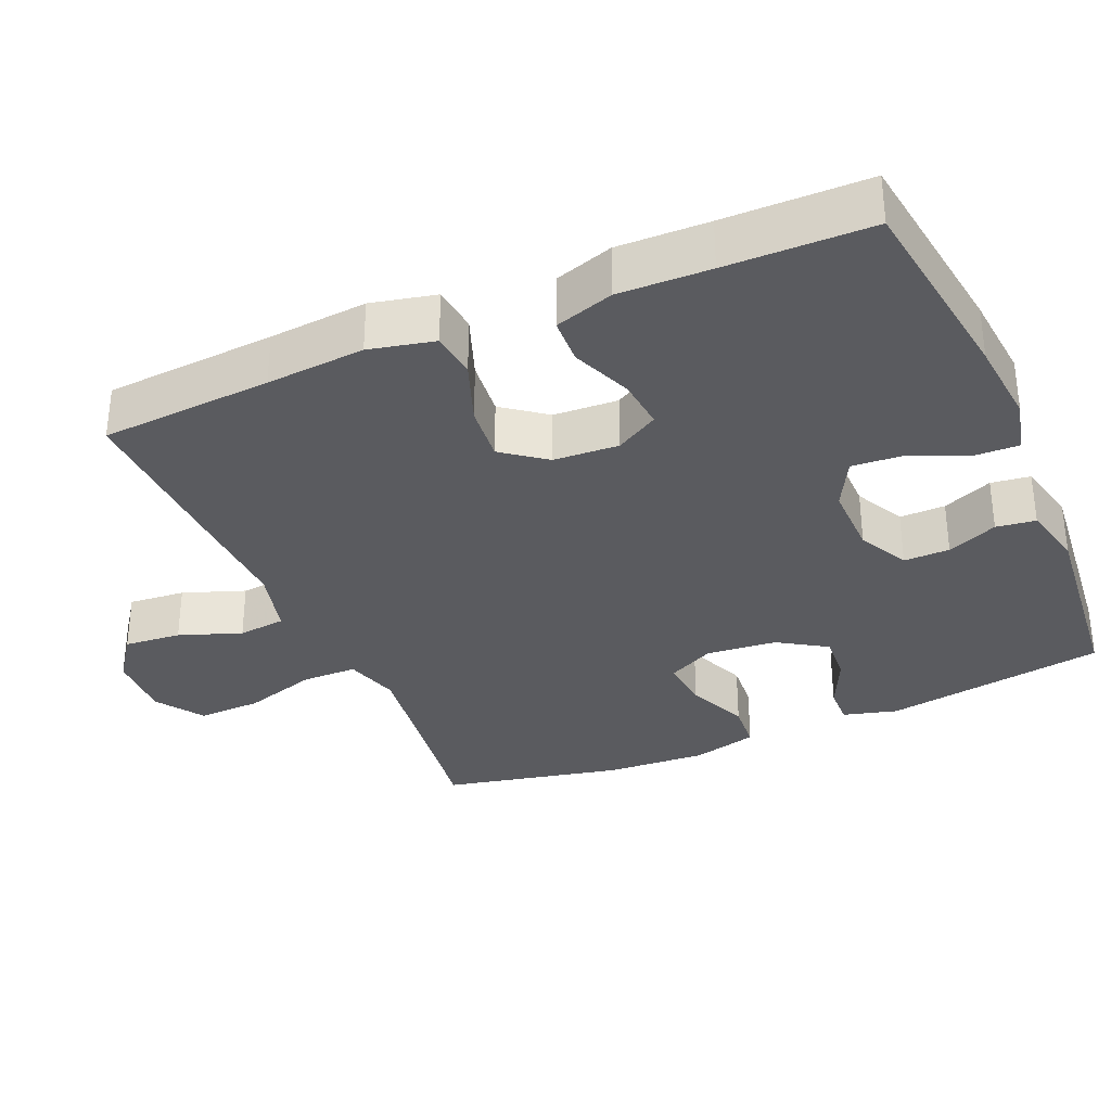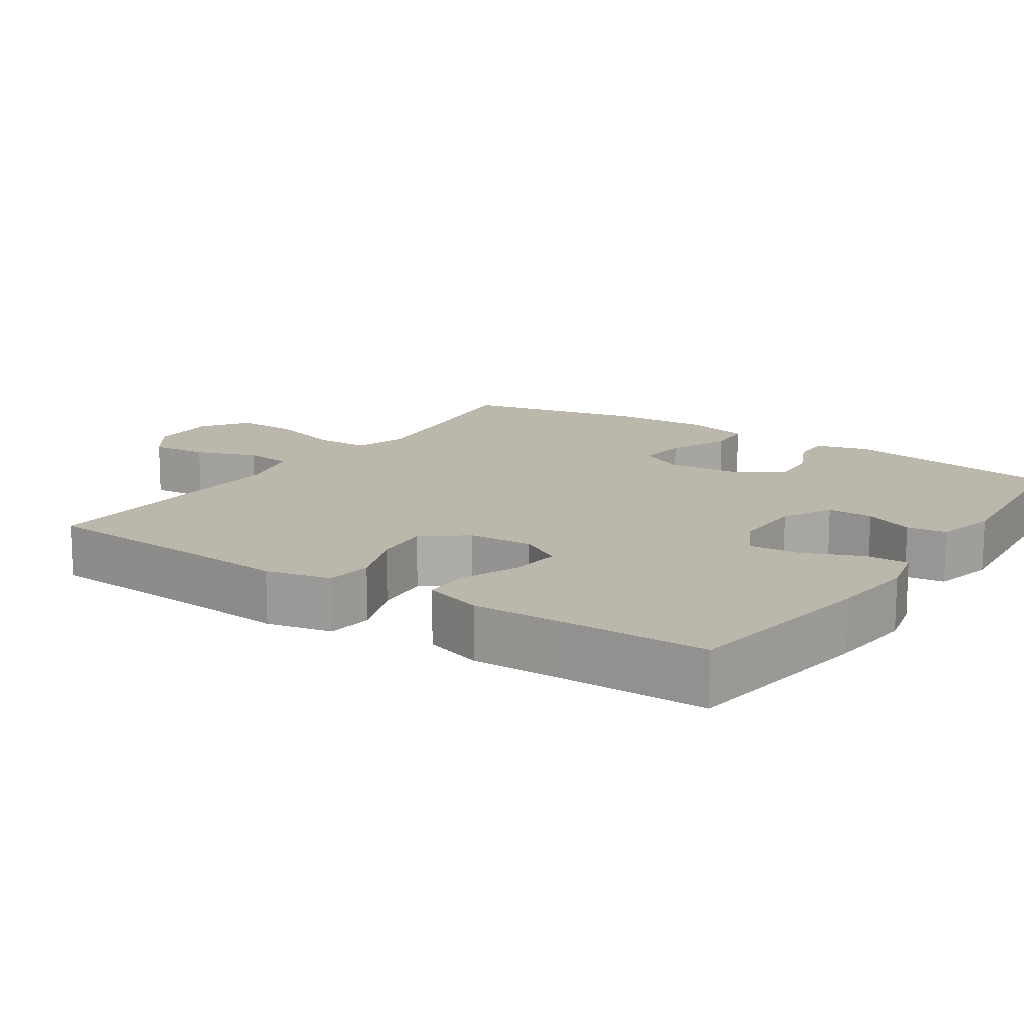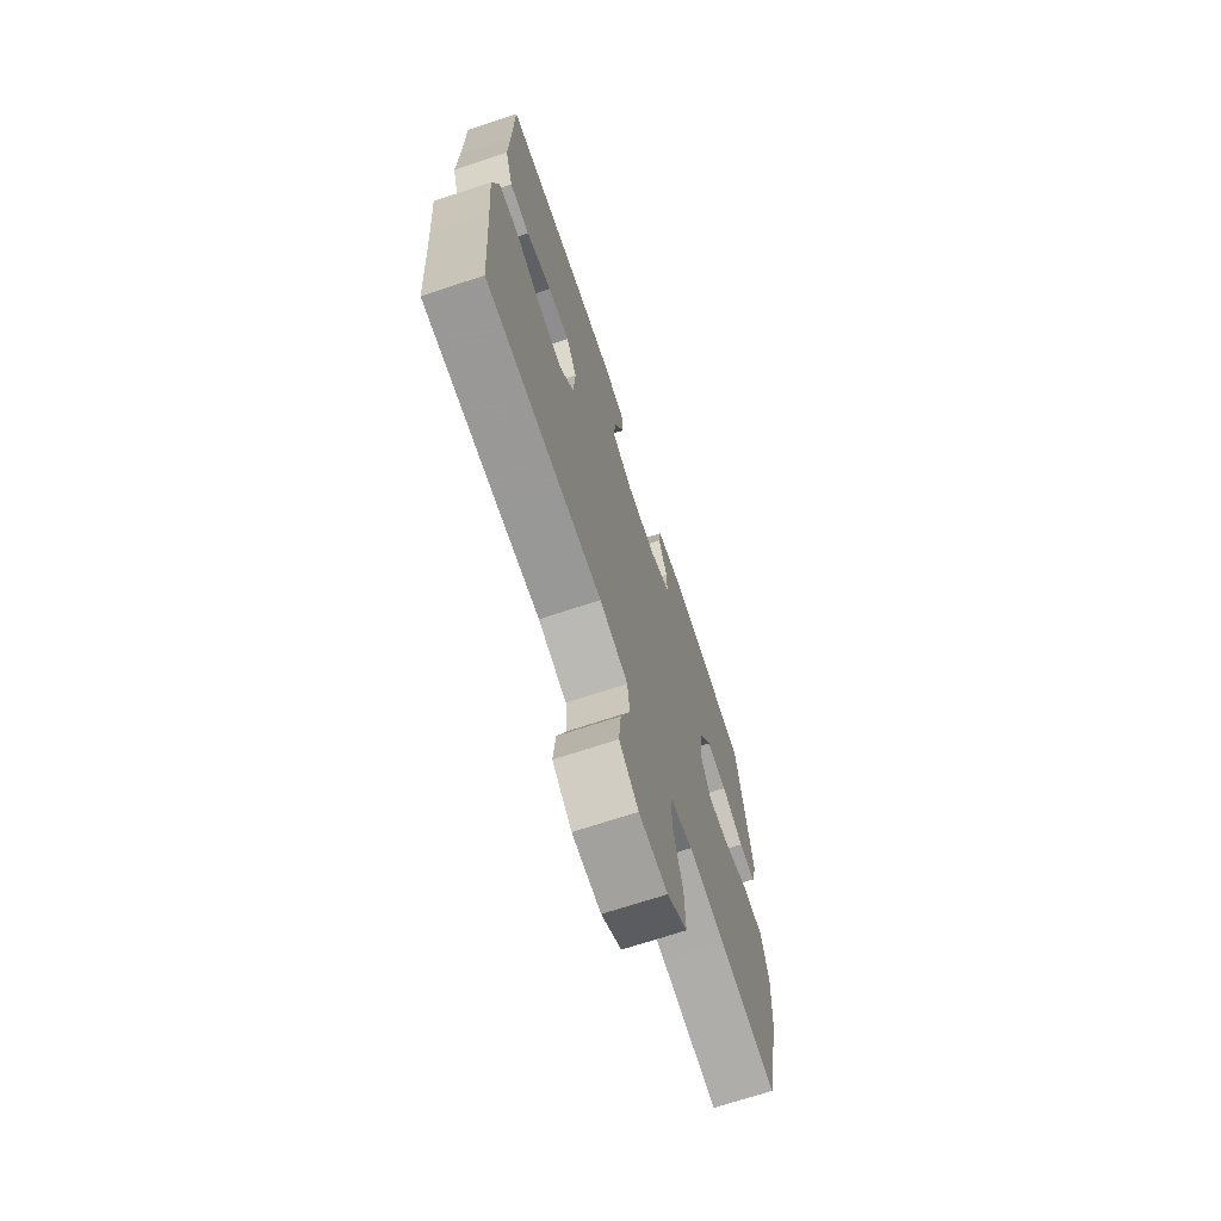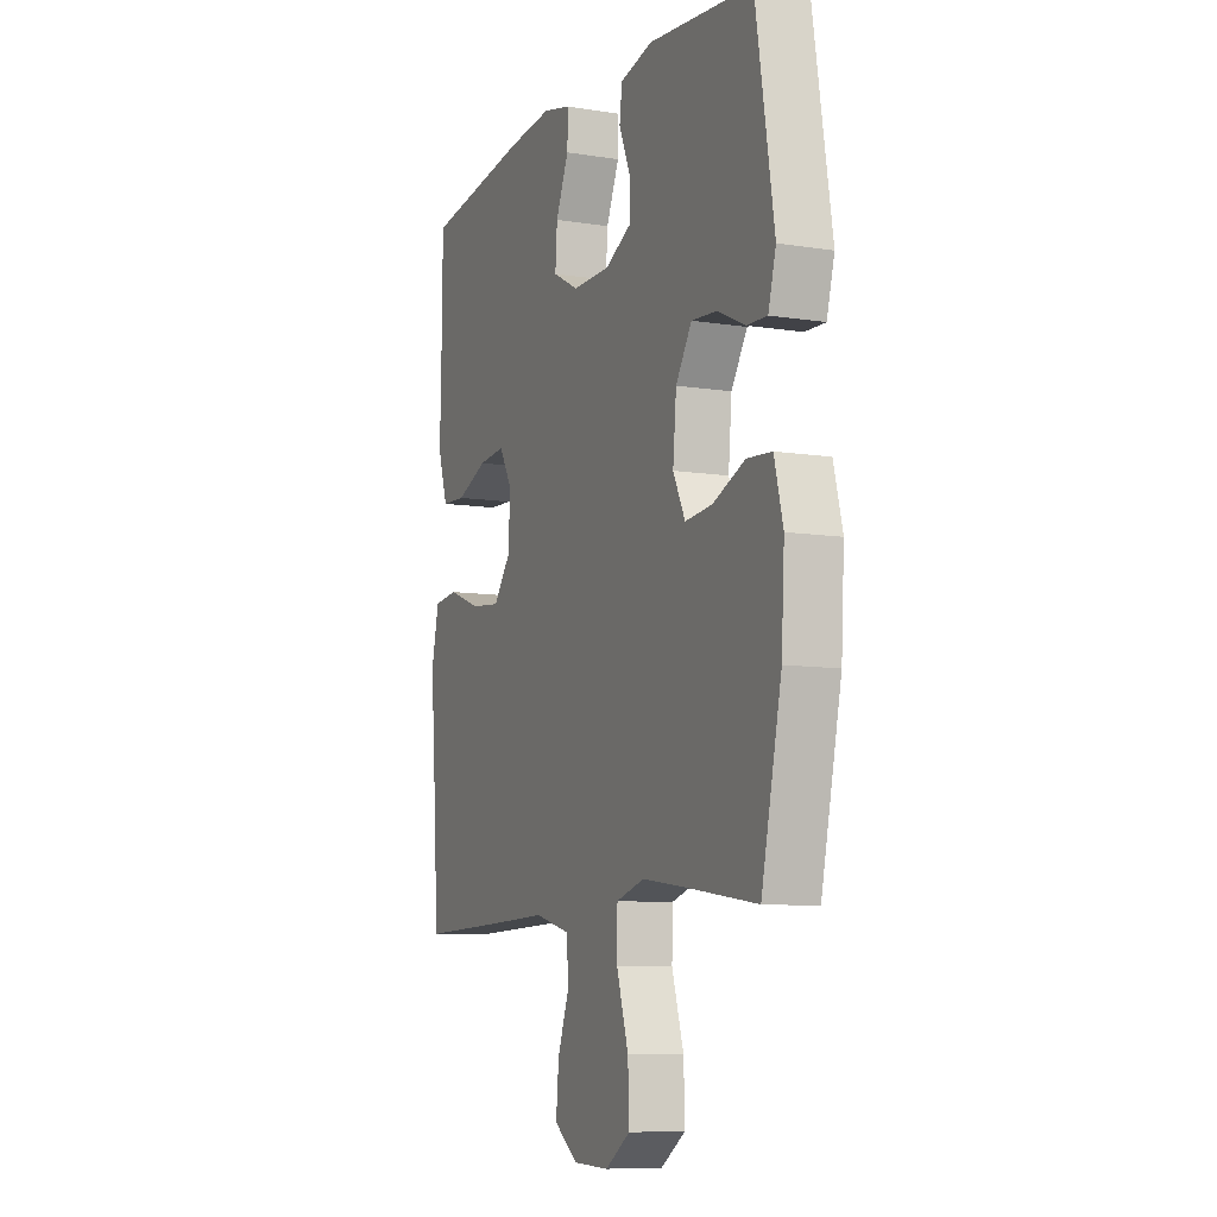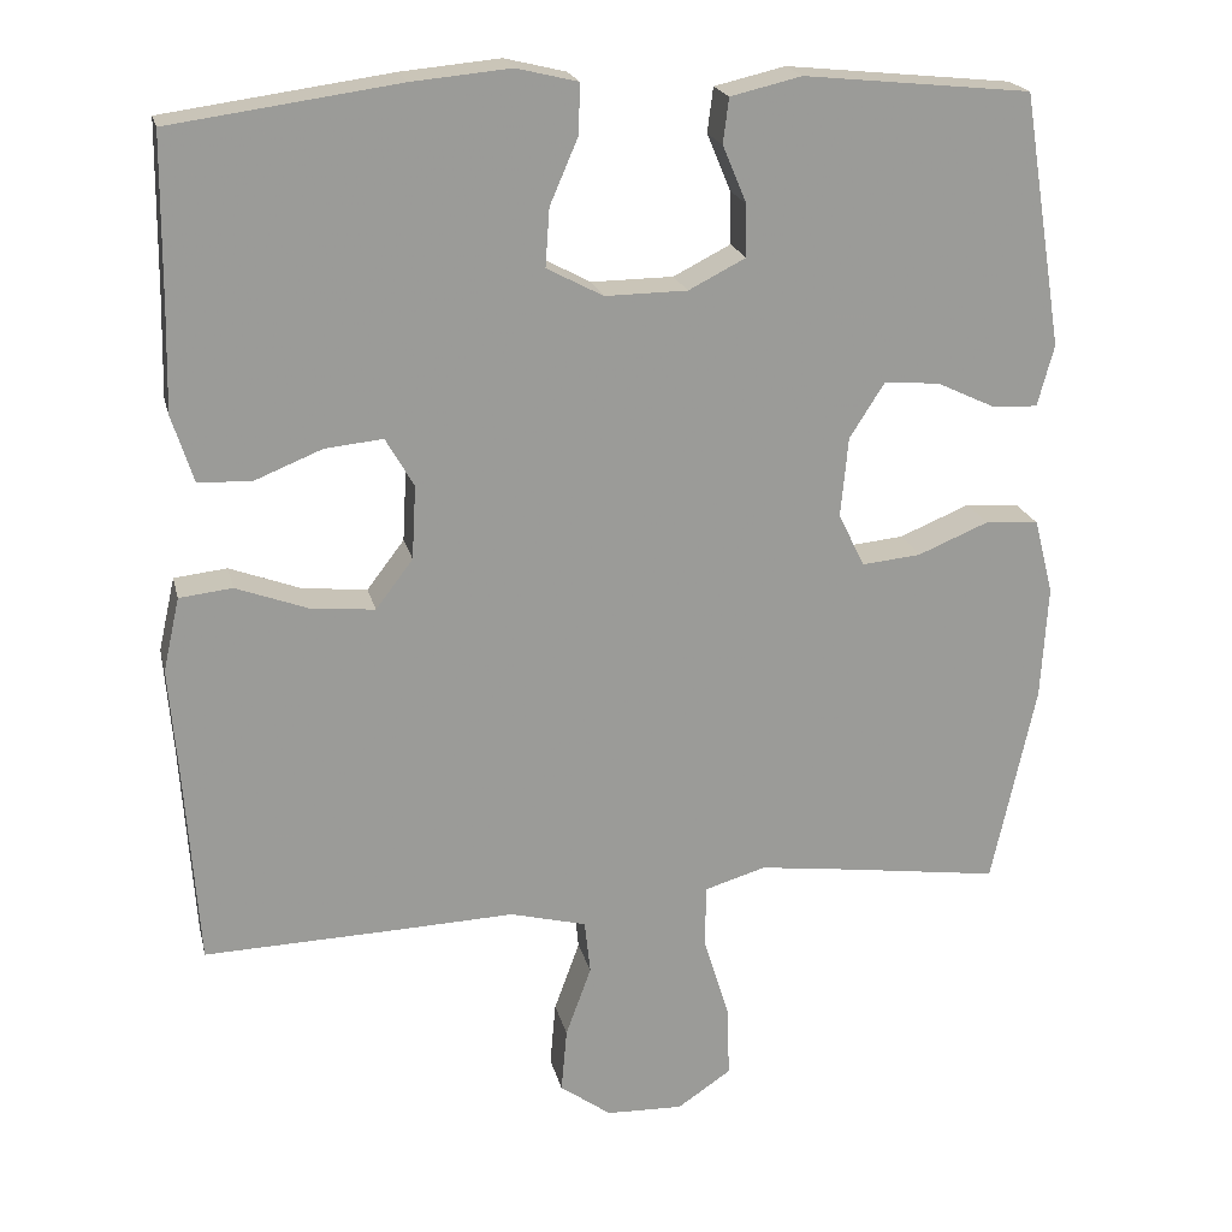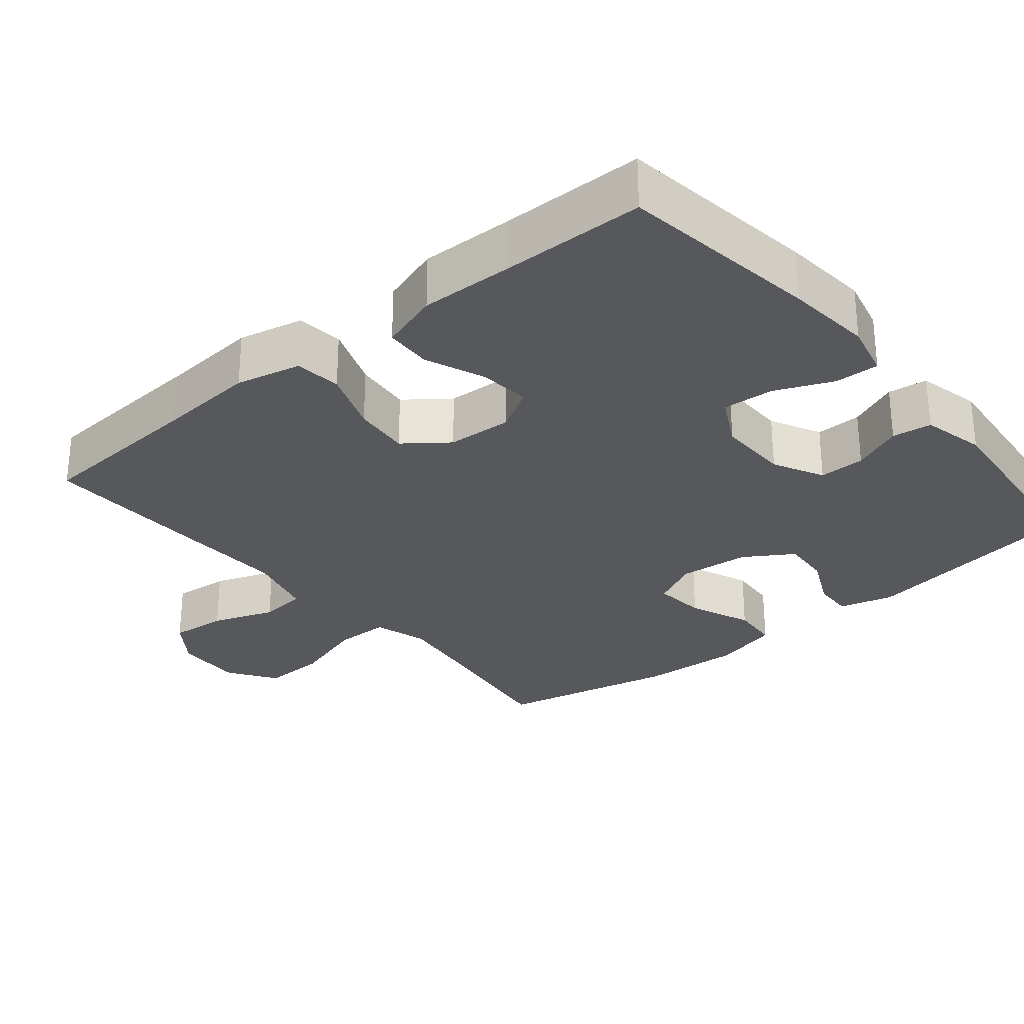
<metadata>
{"format":"obj","ext":"obj","renderer":"f3d","projection":"perspective","resolution":1024,"background":"white","views":[{"elev":-33.2,"azim":-66.6,"up":"+Y"},{"elev":14.2,"azim":-56.0,"up":"+Y"},{"elev":-70.3,"azim":-71.7,"up":"+Z"},{"elev":-8.7,"azim":66.8,"up":"+Z"},{"elev":20.5,"azim":-12.9,"up":"+Z"},{"elev":-28.8,"azim":-50.3,"up":"+Y"}]}
</metadata>
<code>
v -0.5 0.07 -0.5
v -0.516 0.07 -0.265
v -0.527 0.07 -0.13
v -0.507 0.07 -0.041
v -0.443 0.07 -0.034
v -0.357 0.07 -0.066
v -0.279 0.07 -0.074
v -0.234 0.07 -0.015
v -0.229 0.07 0.074
v -0.263 0.07 0.133
v -0.333 0.07 0.126
v -0.415 0.07 0.093
v -0.479 0.07 0.096
v -0.505 0.07 0.177
v -0.502 0.07 0.302
v -0.5 0.07 0.5
v -0.225 0.07 0.538
v -0.106 0.07 0.549
v -0.032 0.07 0.531
v -0.034 0.07 0.471
v -0.068 0.07 0.392
v -0.073 0.07 0.322
v -0.005 0.07 0.286
v 0.094 0.07 0.287
v 0.163 0.07 0.322
v 0.162 0.07 0.385
v 0.133 0.07 0.454
v 0.14 0.07 0.508
v 0.226 0.07 0.528
v 0.5 0.07 0.5
v 0.549 0.07 0.195
v 0.529 0.07 0.121
v 0.475 0.07 0.123
v 0.403 0.07 0.157
v 0.336 0.07 0.162
v 0.294 0.07 0.096
v 0.285 0.07 -0.001
v 0.317 0.07 -0.065
v 0.388 0.07 -0.058
v 0.473 0.07 -0.023
v 0.538 0.07 -0.028
v 0.561 0.07 -0.118
v 0.553 0.07 -0.256
v 0.5 0.07 -0.5
v 0.315 0.07 -0.474
v 0.199 0.07 -0.459
v 0.125 0.07 -0.481
v 0.124 0.07 -0.556
v 0.155 0.07 -0.657
v 0.158 0.07 -0.744
v 0.093 0.07 -0.788
v 0 0.07 -0.785
v -0.062 0.07 -0.74
v -0.055 0.07 -0.662
v -0.024 0.07 -0.577
v -0.031 0.07 -0.512
v -0.123 0.07 -0.488
v -0.261 0.07 -0.493
v -0.5 0 -0.5
v -0.516 0 -0.265
v -0.527 0 -0.13
v -0.507 0 -0.041
v -0.443 0 -0.034
v -0.357 0 -0.066
v -0.279 0 -0.074
v -0.234 0 -0.015
v -0.229 0 0.074
v -0.263 0 0.133
v -0.333 0 0.126
v -0.415 0 0.093
v -0.479 0 0.096
v -0.505 0 0.177
v -0.502 0 0.302
v -0.5 0 0.5
v -0.225 0 0.538
v -0.106 0 0.549
v -0.032 0 0.531
v -0.034 0 0.471
v -0.068 0 0.392
v -0.073 0 0.322
v -0.005 0 0.286
v 0.094 0 0.287
v 0.163 0 0.322
v 0.162 0 0.385
v 0.133 0 0.454
v 0.14 0 0.508
v 0.226 0 0.528
v 0.5 0 0.5
v 0.549 0 0.195
v 0.529 0 0.121
v 0.475 0 0.123
v 0.403 0 0.157
v 0.336 0 0.162
v 0.294 0 0.096
v 0.285 0 -0.001
v 0.317 0 -0.065
v 0.388 0 -0.058
v 0.473 0 -0.023
v 0.538 0 -0.028
v 0.561 0 -0.118
v 0.553 0 -0.256
v 0.5 0 -0.5
v 0.315 0 -0.474
v 0.199 0 -0.459
v 0.125 0 -0.481
v 0.124 0 -0.556
v 0.155 0 -0.657
v 0.158 0 -0.744
v 0.093 0 -0.788
v 0 0 -0.785
v -0.062 0 -0.74
v -0.055 0 -0.662
v -0.024 0 -0.577
v -0.031 0 -0.512
v -0.123 0 -0.488
v -0.261 0 -0.493
f 57 58 1 2
f 4 5 6
f 3 4 6
f 2 3 6
f 57 2 6
f 56 57 6
f 53 54 55
f 52 53 55
f 51 52 55
f 50 51 55
f 49 50 55
f 48 49 55
f 47 48 55 56
f 56 6 7
f 47 56 7
f 46 47 7
f 43 44 45
f 42 43 45
f 41 42 45
f 40 41 45
f 39 40 45
f 38 39 45 46
f 46 7 8
f 38 46 8
f 37 38 8
f 32 33 34
f 31 32 34
f 30 31 34
f 29 30 34
f 28 29 34
f 27 28 34
f 26 27 34
f 25 26 34 35
f 24 25 35 36
f 19 20 21
f 18 19 21
f 17 18 21
f 16 17 21
f 15 16 21
f 15 21 22
f 14 15 22
f 13 14 22
f 12 13 22
f 11 12 22
f 10 11 22 23
f 37 8 9
f 36 37 9
f 24 36 9
f 23 24 9
f 9 10 23
f 60 59 116 115
f 64 63 62
f 64 62 61
f 64 61 60
f 64 60 115
f 64 115 114
f 113 112 111
f 113 111 110
f 113 110 109
f 113 109 108
f 113 108 107
f 113 107 106
f 114 113 106 105
f 65 64 114
f 65 114 105
f 65 105 104
f 103 102 101
f 103 101 100
f 103 100 99
f 103 99 98
f 103 98 97
f 104 103 97 96
f 66 65 104
f 66 104 96
f 66 96 95
f 92 91 90
f 92 90 89
f 92 89 88
f 92 88 87
f 92 87 86
f 92 86 85
f 92 85 84
f 93 92 84 83
f 94 93 83 82
f 79 78 77
f 79 77 76
f 79 76 75
f 79 75 74
f 79 74 73
f 80 79 73
f 80 73 72
f 80 72 71
f 80 71 70
f 80 70 69
f 81 80 69 68
f 67 66 95
f 67 95 94
f 67 94 82
f 67 82 81
f 81 68 67
f 1 59 60 2
f 2 60 61 3
f 3 61 62 4
f 4 62 63 5
f 5 63 64 6
f 6 64 65 7
f 7 65 66 8
f 8 66 67 9
f 9 67 68 10
f 10 68 69 11
f 11 69 70 12
f 12 70 71 13
f 13 71 72 14
f 14 72 73 15
f 15 73 74 16
f 16 74 75 17
f 17 75 76 18
f 18 76 77 19
f 19 77 78 20
f 20 78 79 21
f 21 79 80 22
f 22 80 81 23
f 23 81 82 24
f 24 82 83 25
f 25 83 84 26
f 26 84 85 27
f 27 85 86 28
f 28 86 87 29
f 29 87 88 30
f 30 88 89 31
f 31 89 90 32
f 32 90 91 33
f 33 91 92 34
f 34 92 93 35
f 35 93 94 36
f 36 94 95 37
f 37 95 96 38
f 38 96 97 39
f 39 97 98 40
f 40 98 99 41
f 41 99 100 42
f 42 100 101 43
f 43 101 102 44
f 44 102 103 45
f 45 103 104 46
f 46 104 105 47
f 47 105 106 48
f 48 106 107 49
f 49 107 108 50
f 50 108 109 51
f 51 109 110 52
f 52 110 111 53
f 53 111 112 54
f 54 112 113 55
f 55 113 114 56
f 56 114 115 57
f 57 115 116 58
f 58 116 59 1

</code>
